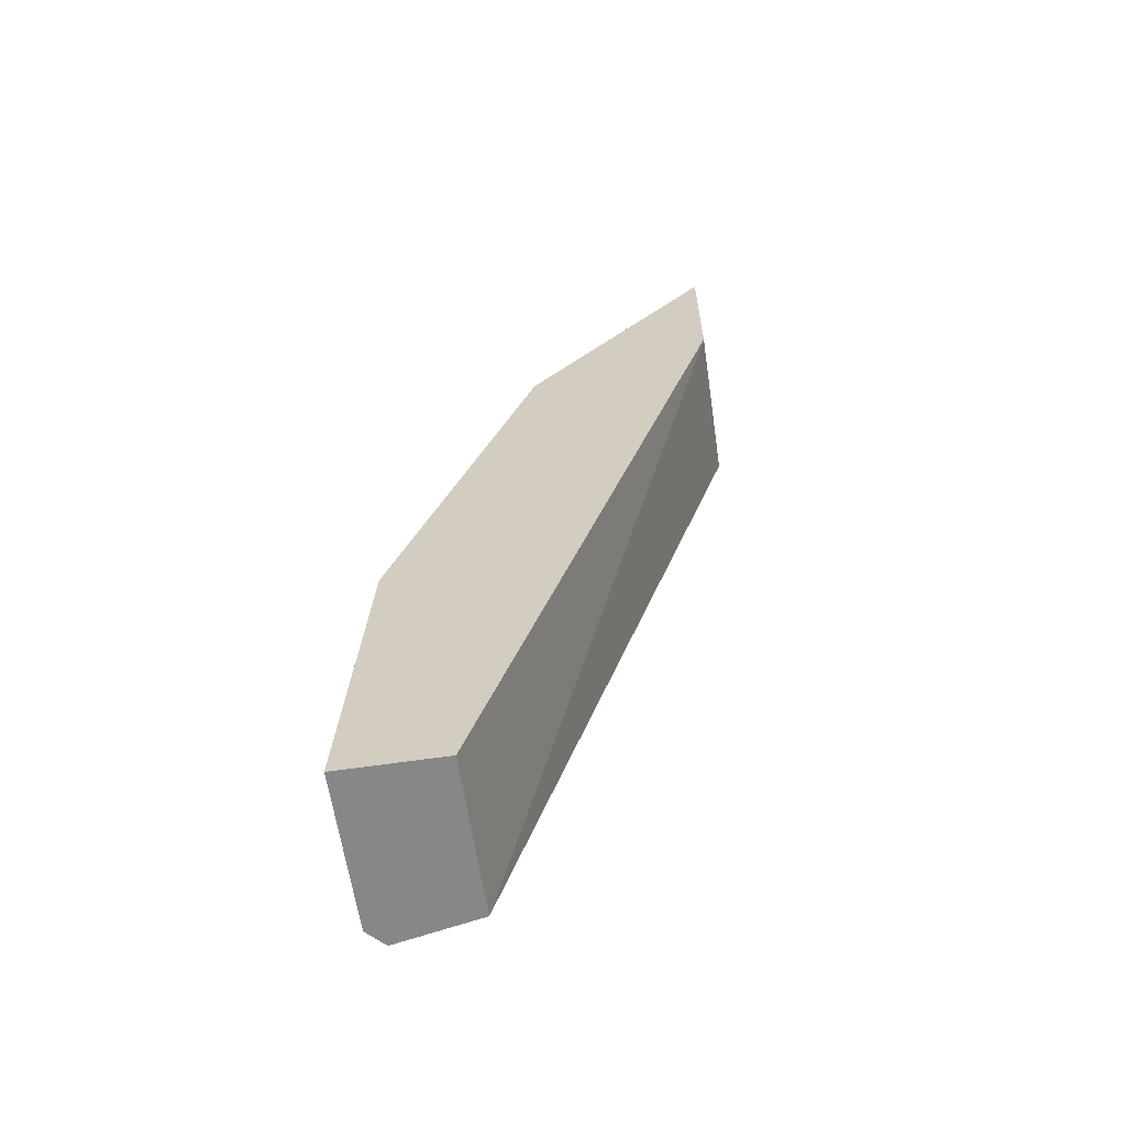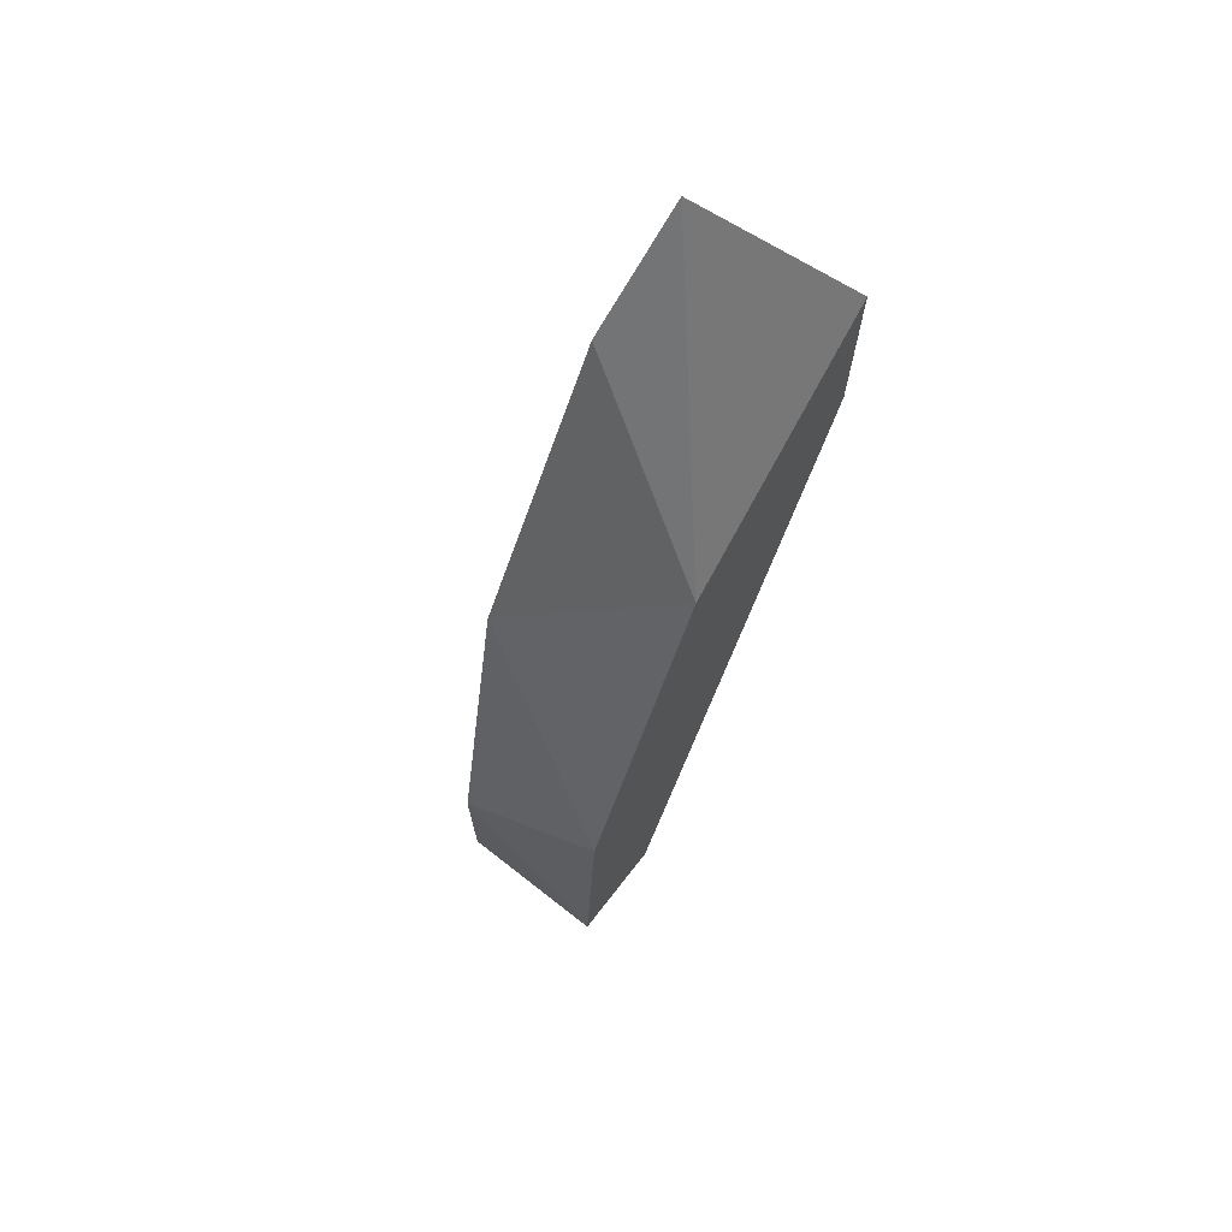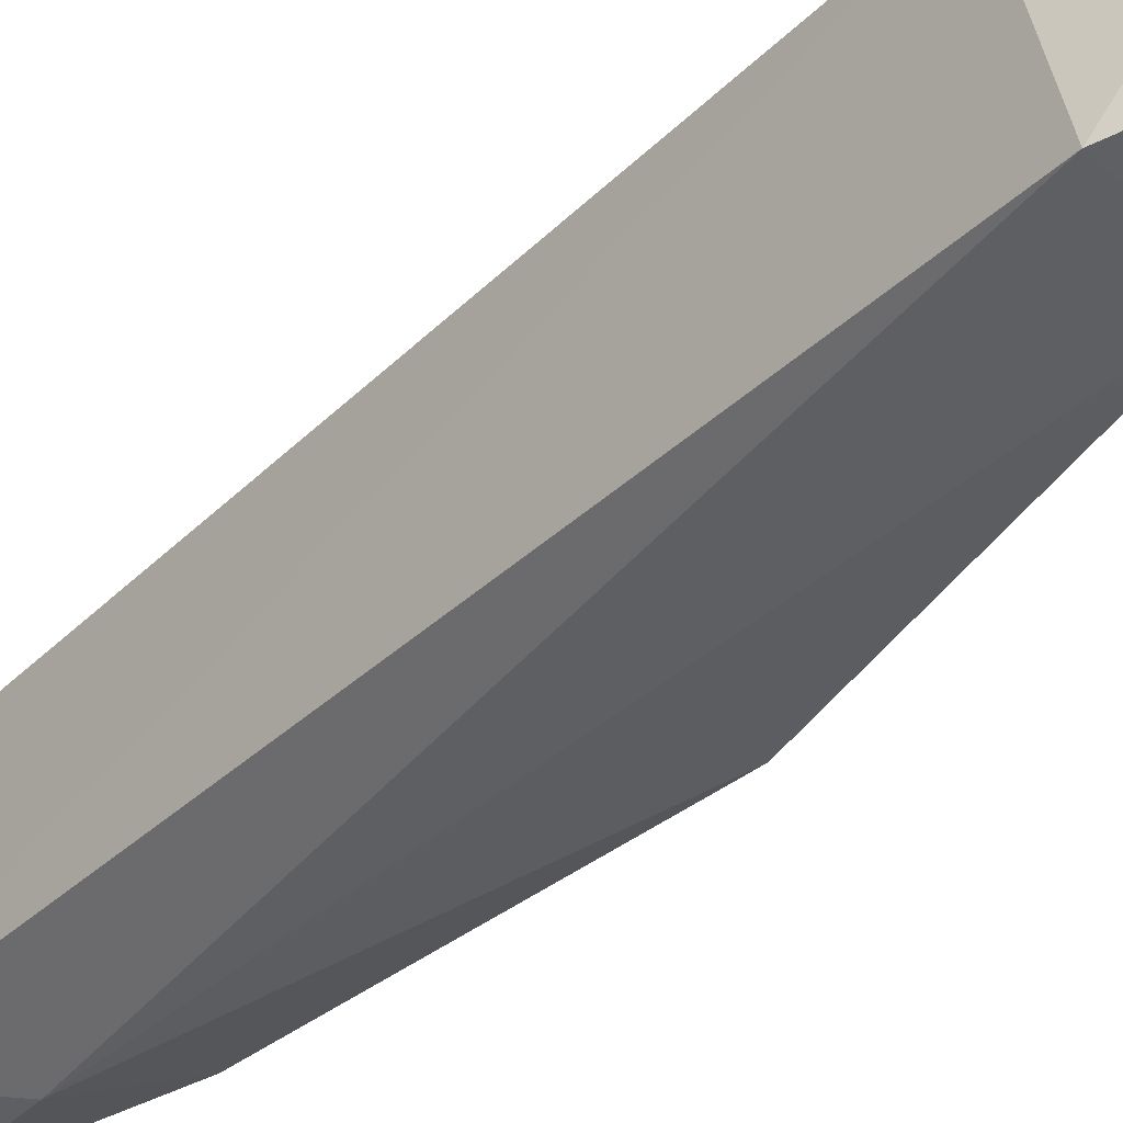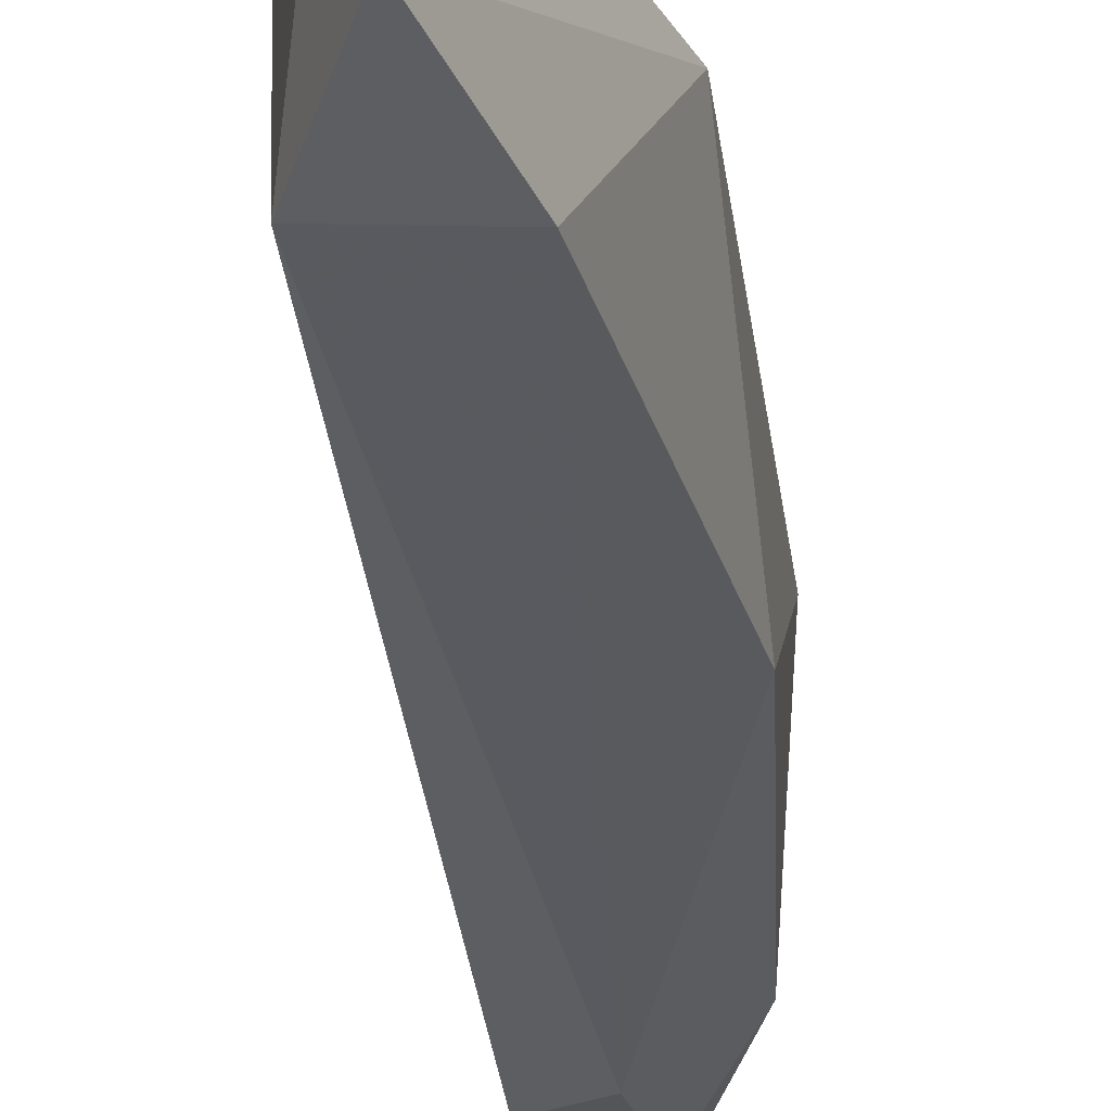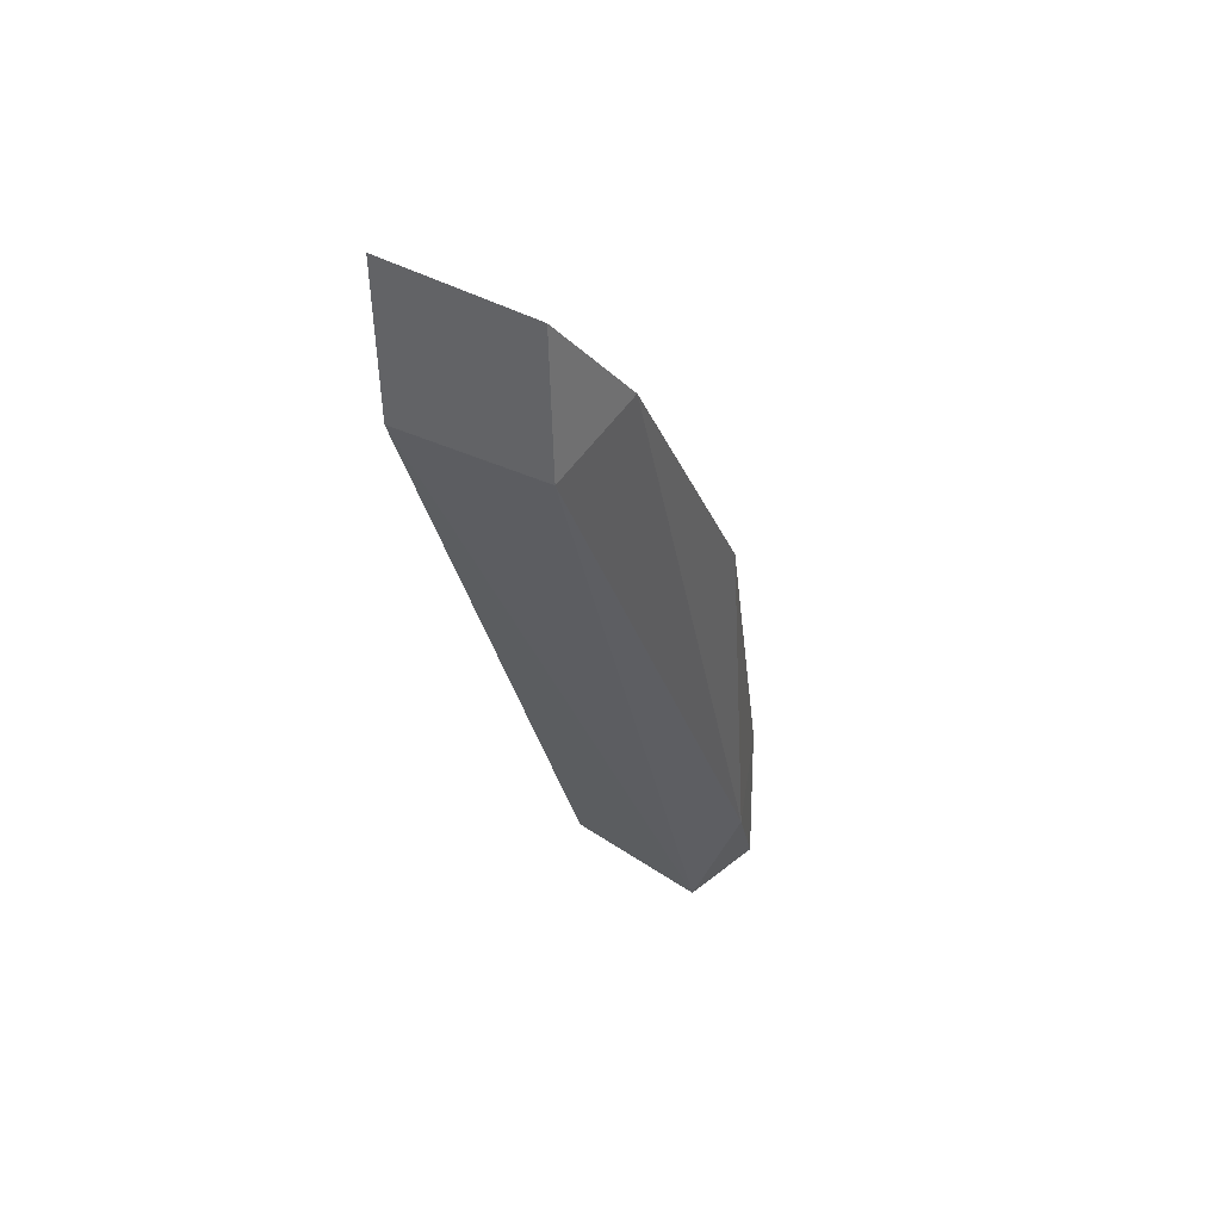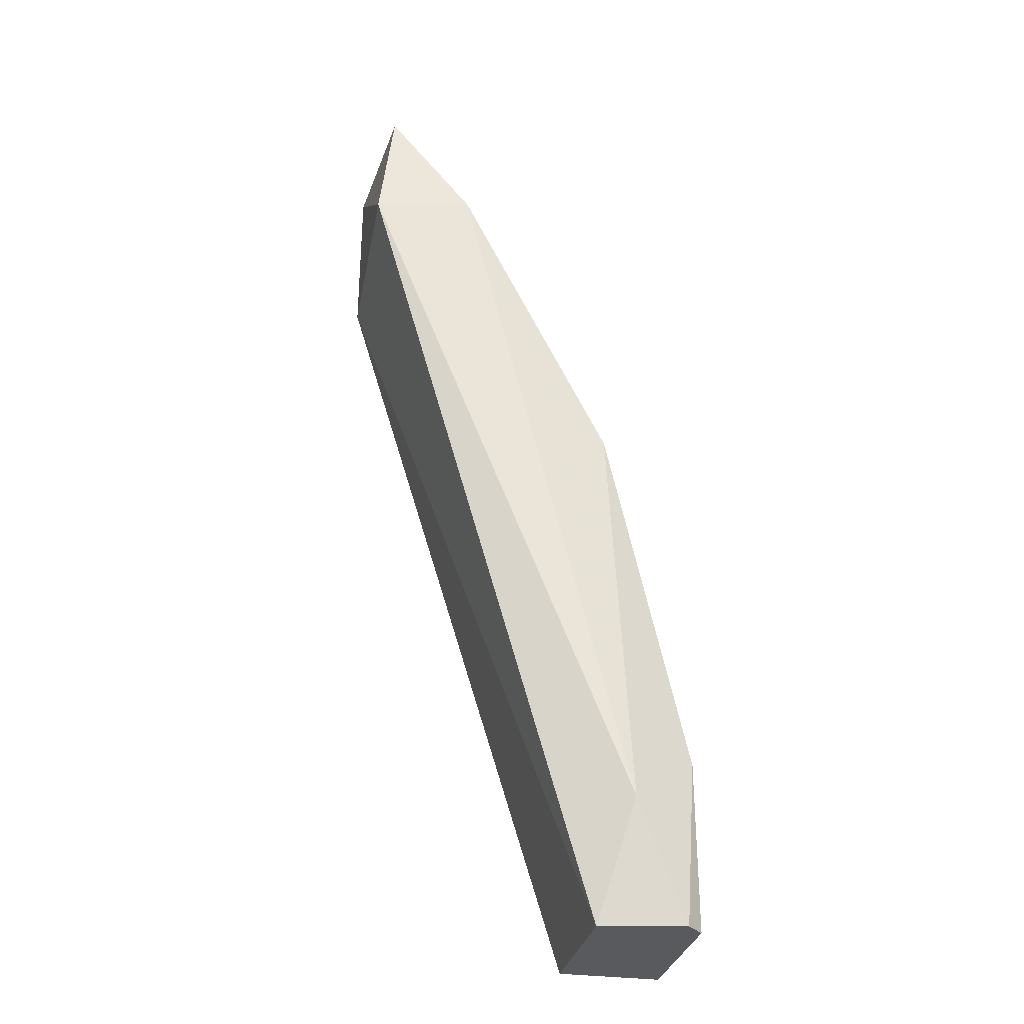
<metadata>
{"format":"obj","ext":"obj","renderer":"f3d","projection":"perspective","resolution":1024,"background":"white","views":[{"elev":-62.6,"azim":8.5,"up":"+Y"},{"elev":71.1,"azim":-52.0,"up":"+Y"},{"elev":-40.0,"azim":123.1,"up":"+Z"},{"elev":-30.5,"azim":169.1,"up":"+Z"},{"elev":48.0,"azim":126.9,"up":"+Y"},{"elev":-30.8,"azim":168.4,"up":"+Y"}]}
</metadata>
<code>
v -0.02986 0.01213 0.00415
v -0.02986 0.01213 6.9e-05
v -0.03213 0.01213 -0.000385
v -0.0285 0.03118 0.00415
v -0.03258 0.01213 6.9e-05
v -0.02351 0.0339 -0.000385
v -0.02351 0.033 0.00415
v -0.03032 0.02619 -0.000385
v -0.03213 0.0203 0.00415
v -0.02397 0.03753 6.9e-05
v -0.02351 0.03753 0.00415
v -0.03258 0.01213 0.00415
v -0.03077 0.01531 -0.000839
v -0.03258 0.01667 6.9e-05
v -0.02624 0.03436 -0.000385
f 6 2 13
f 3 5 14
f 9 8 14
f 13 8 15
f 12 9 14
f 10 6 15
f 8 13 14
f 8 4 15
f 4 10 15
f 2 3 13
f 13 3 14
f 1 9 12
f 5 12 14
f 6 10 11
f 5 1 12
f 5 3 1
f 4 1 7
f 1 4 9
f 4 8 9
f 6 13 15
f 7 1 2
f 6 7 2
f 4 7 11
f 7 6 11
f 10 4 11
f 3 2 1

</code>
